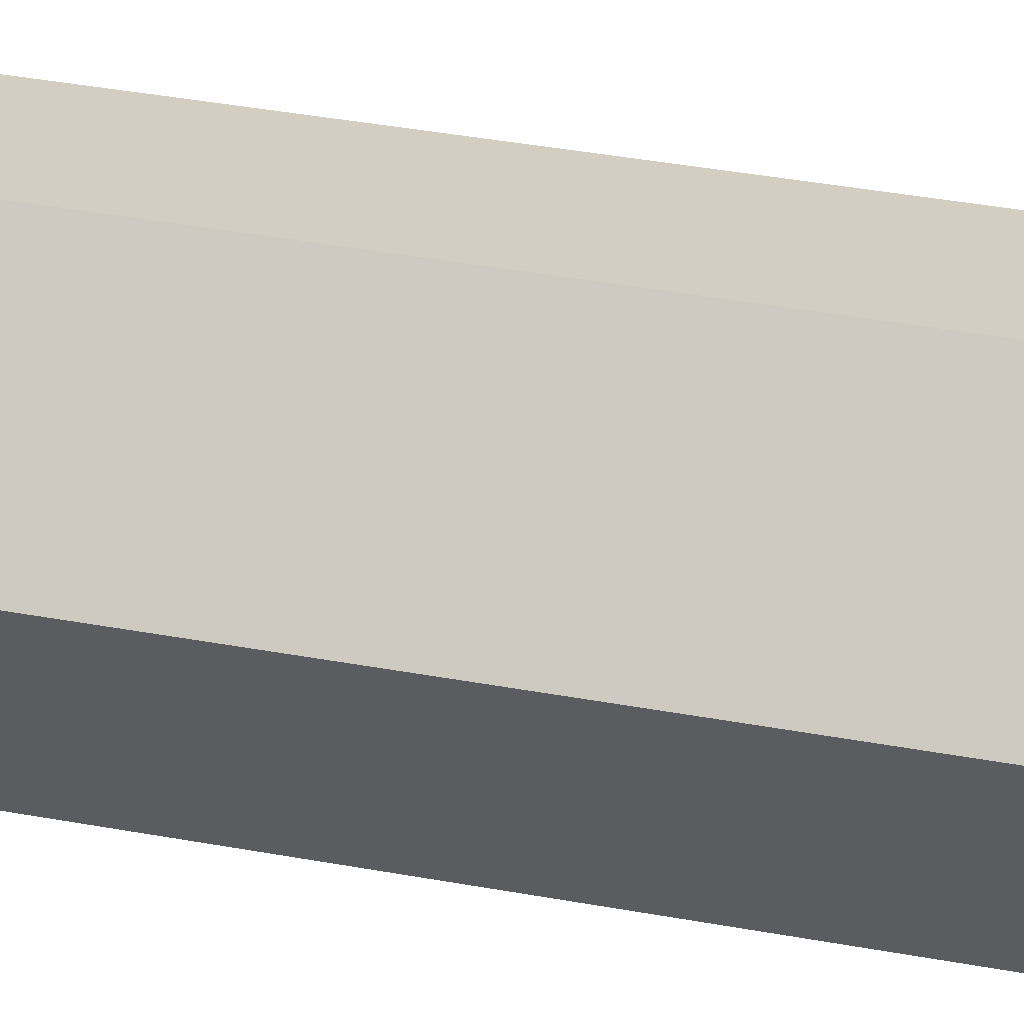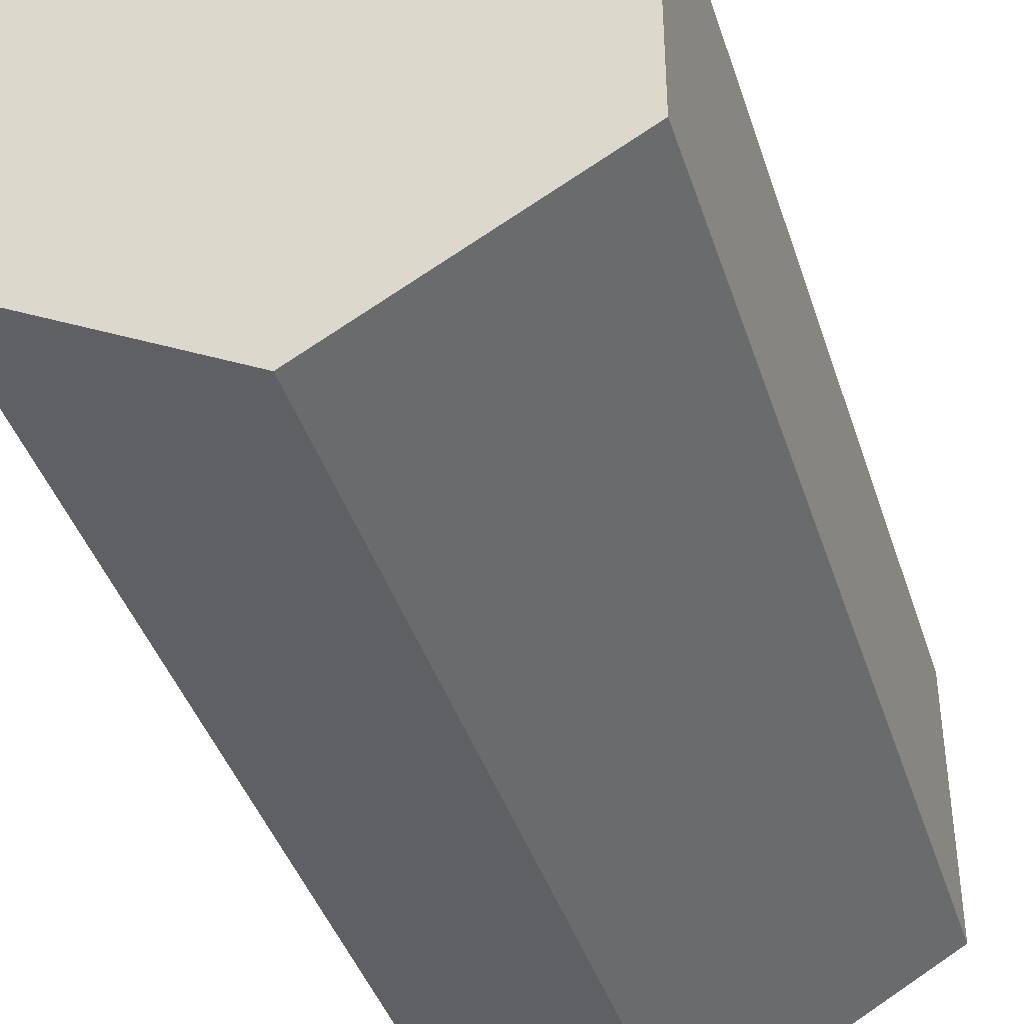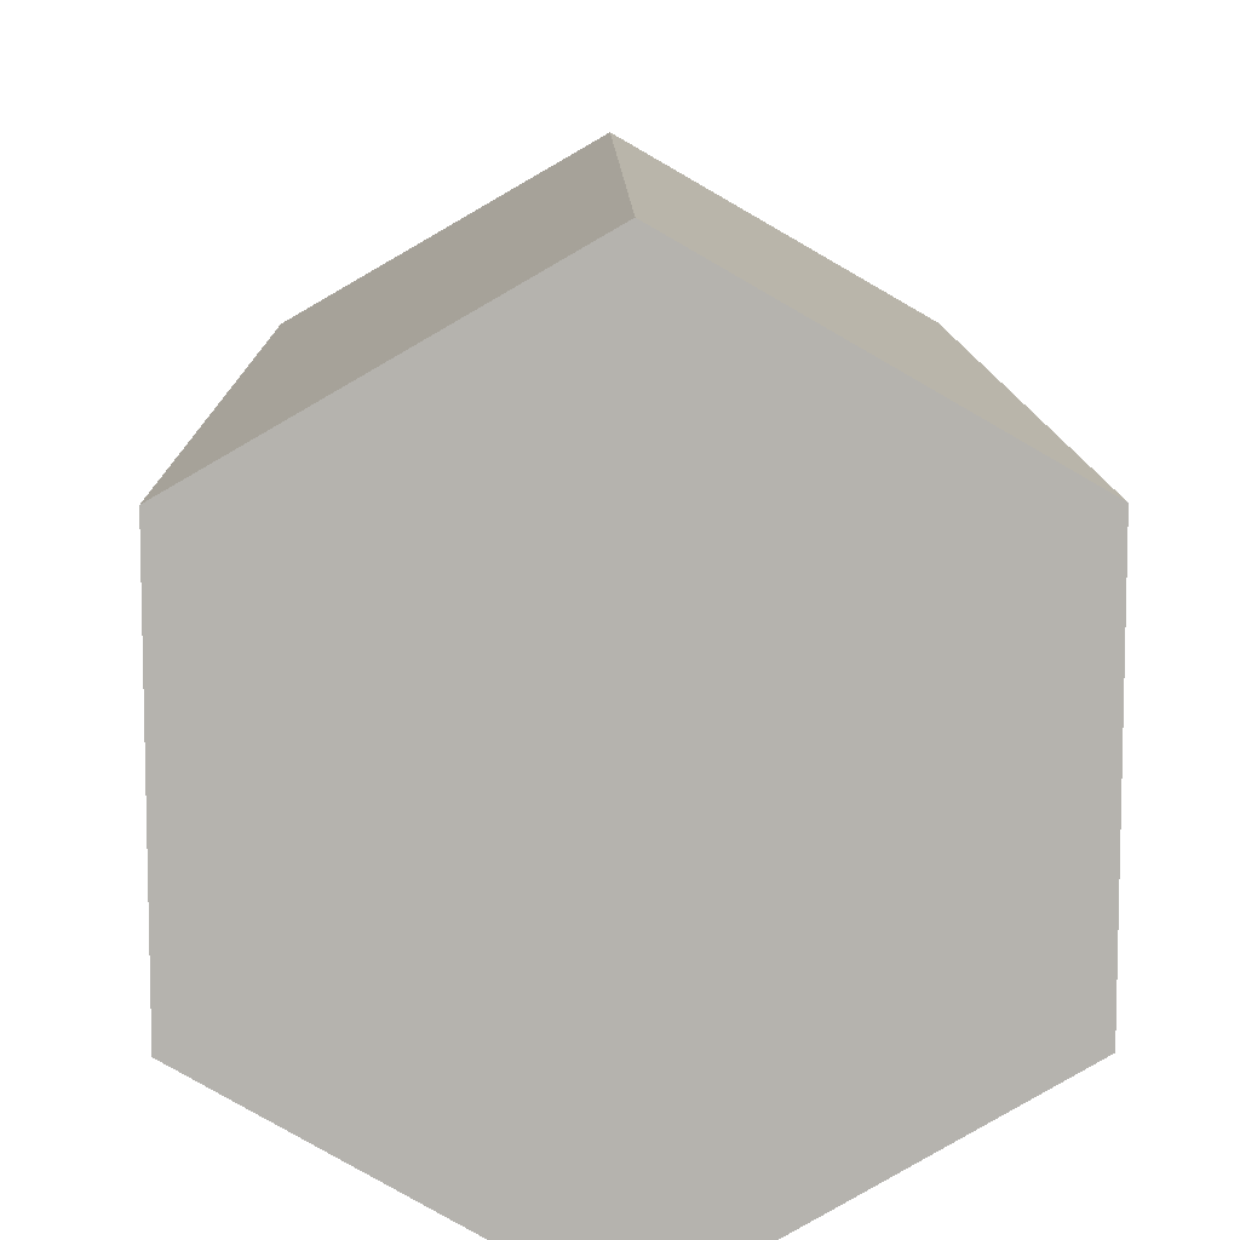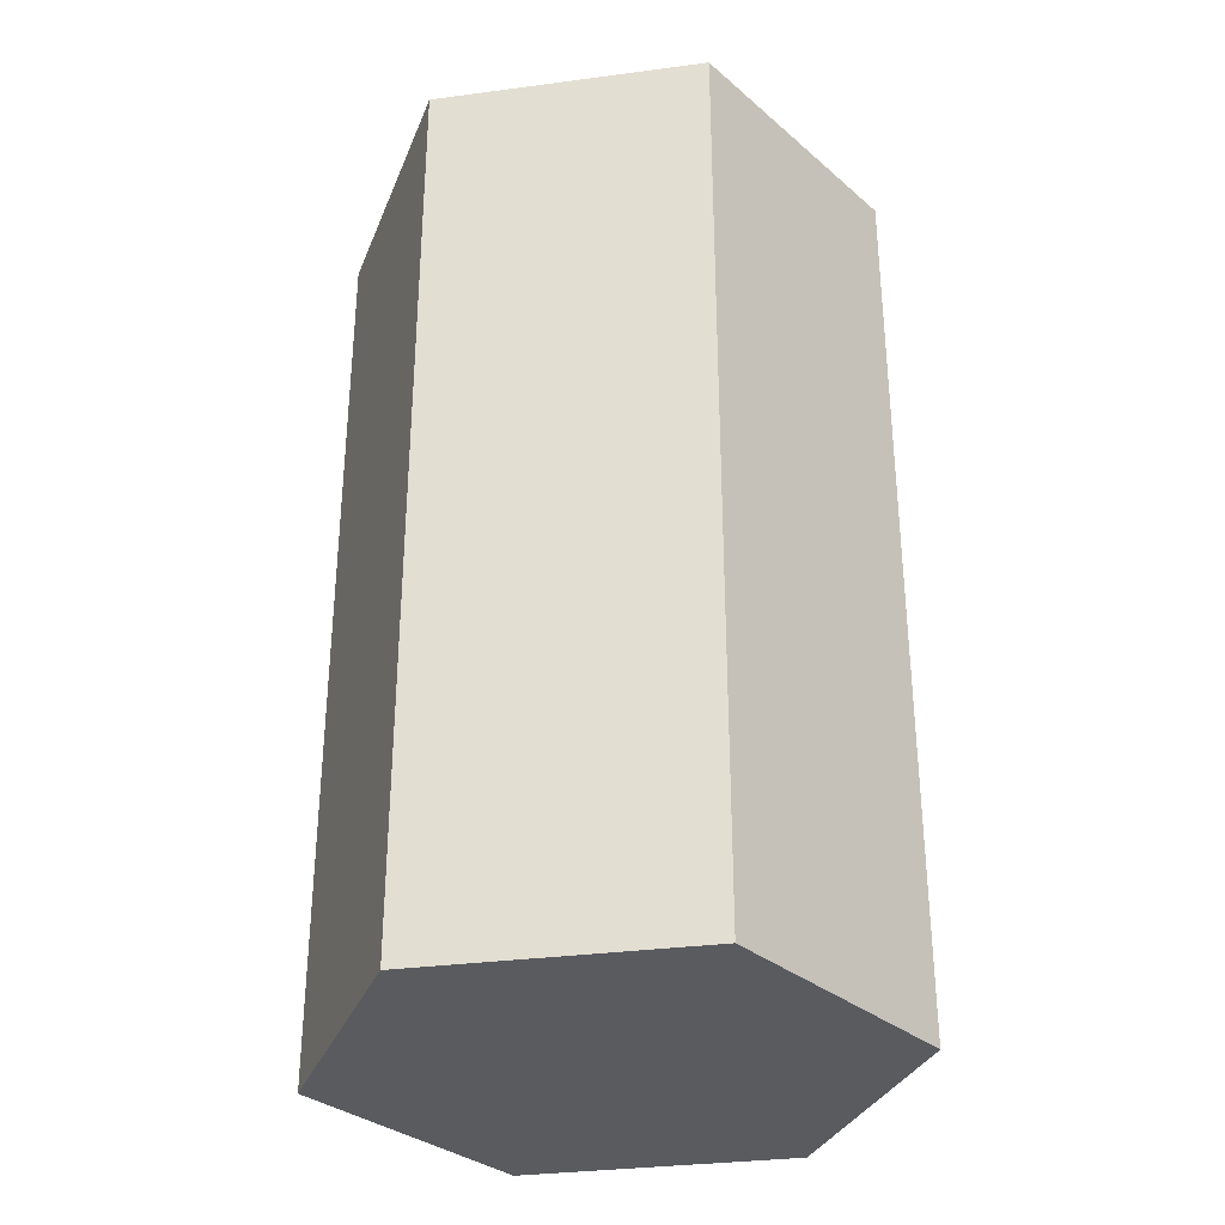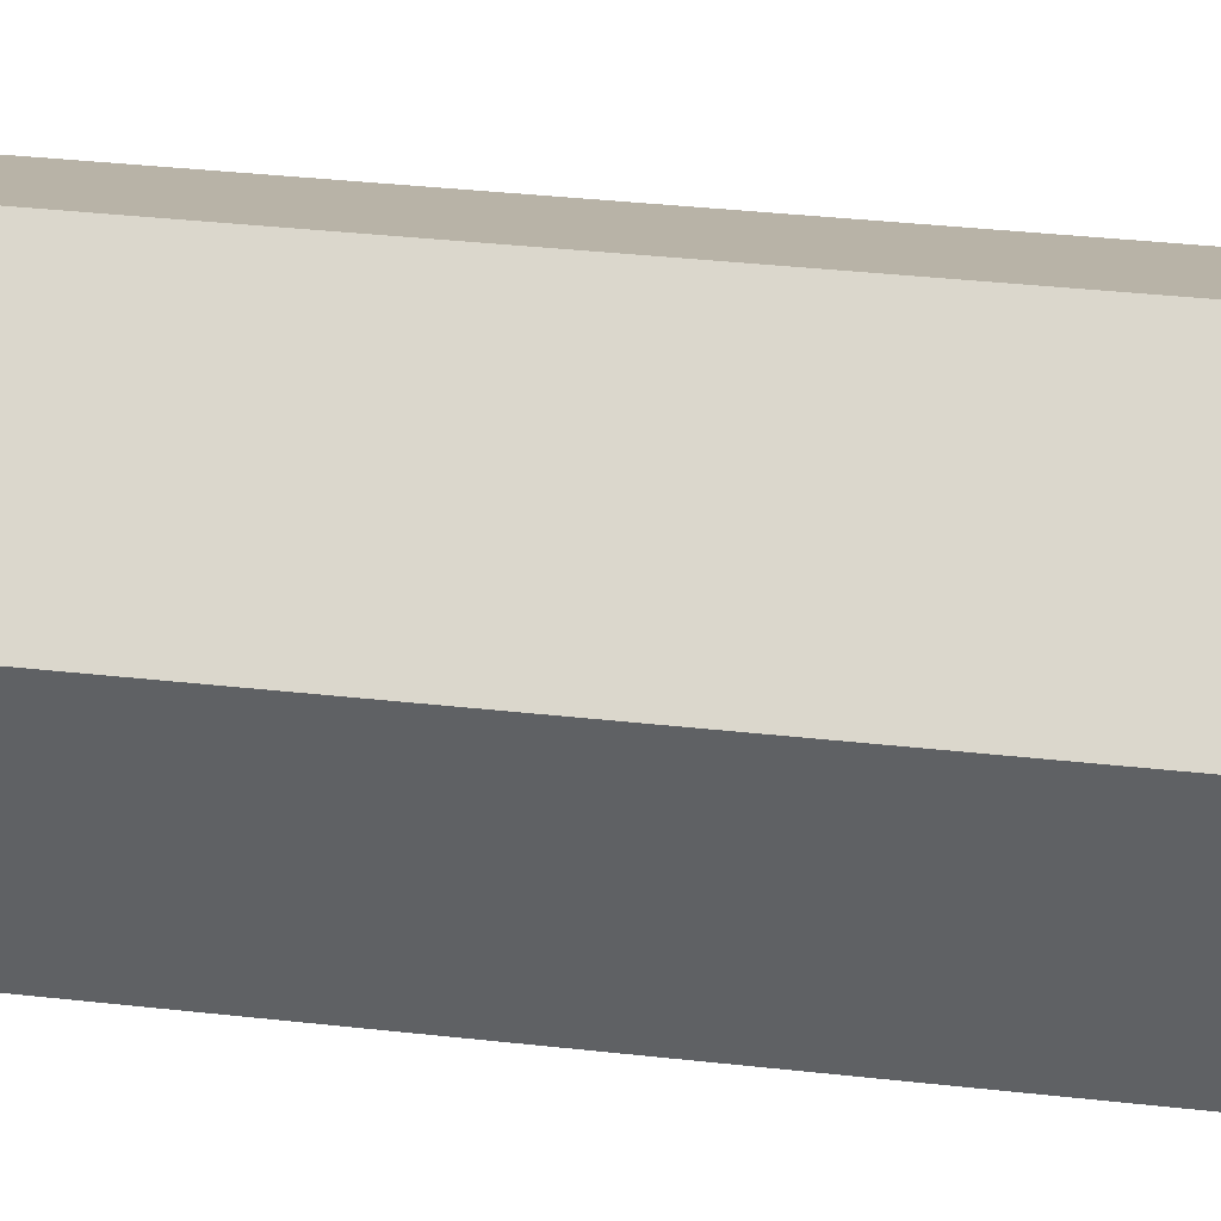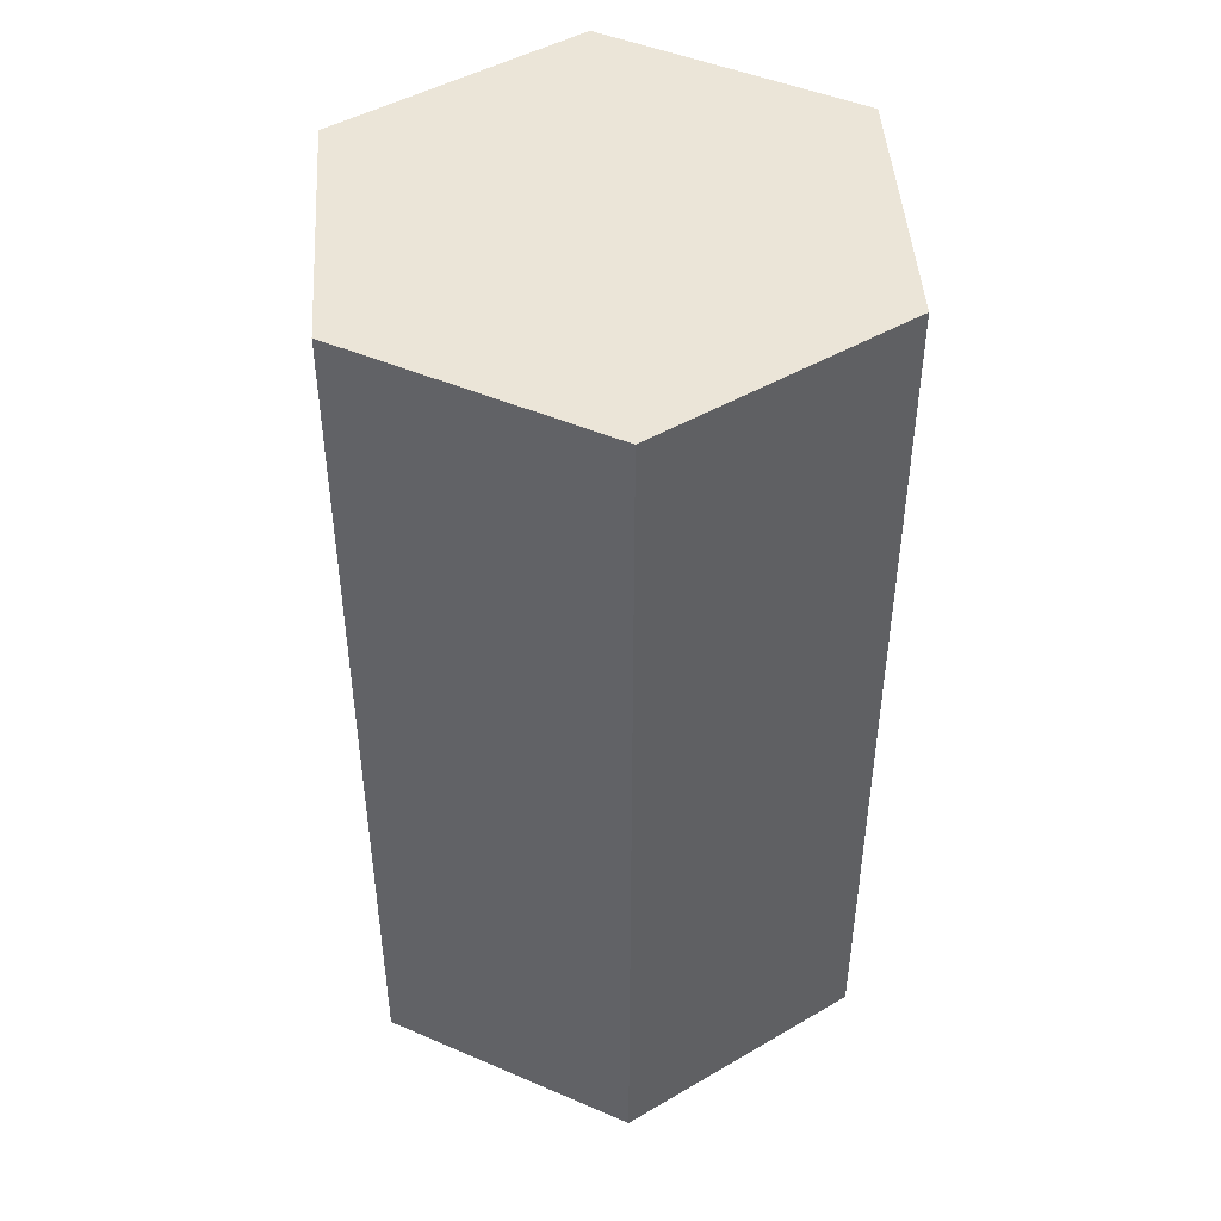
<metadata>
{"format":"obj","ext":"obj","renderer":"f3d","projection":"perspective","resolution":1024,"background":"white","views":[{"elev":54.1,"azim":100.2,"up":"+Y"},{"elev":-41.1,"azim":-162.7,"up":"+Y"},{"elev":10.0,"azim":179.1,"up":"+Y"},{"elev":-32.4,"azim":40.4,"up":"+Z"},{"elev":42.3,"azim":97.3,"up":"+Y"},{"elev":46.0,"azim":-3.8,"up":"+Z"}]}
</metadata>
<code>
o inductor-staff_Cylinder
v 0.5 0.35 0.955
v 0.5 0.35 0.455
v 0.6299 0.425 0.955
v 0.6299 0.425 0.455
v 0.6299 0.575 0.955
v 0.6299 0.575 0.455
v 0.5 0.65 0.955
v 0.5 0.65 0.455
v 0.3701 0.575 0.955
v 0.3701 0.575 0.455
v 0.3701 0.425 0.955
v 0.3701 0.425 0.455
f 1 2 4 3
f 3 4 6 5
f 5 6 8 7
f 7 8 10 9
f 10 8 2 12
f 11 12 2 1
f 9 10 12 11
f 1 3 5 7
f 4 2 8 6
f 7 9 11 1

</code>
